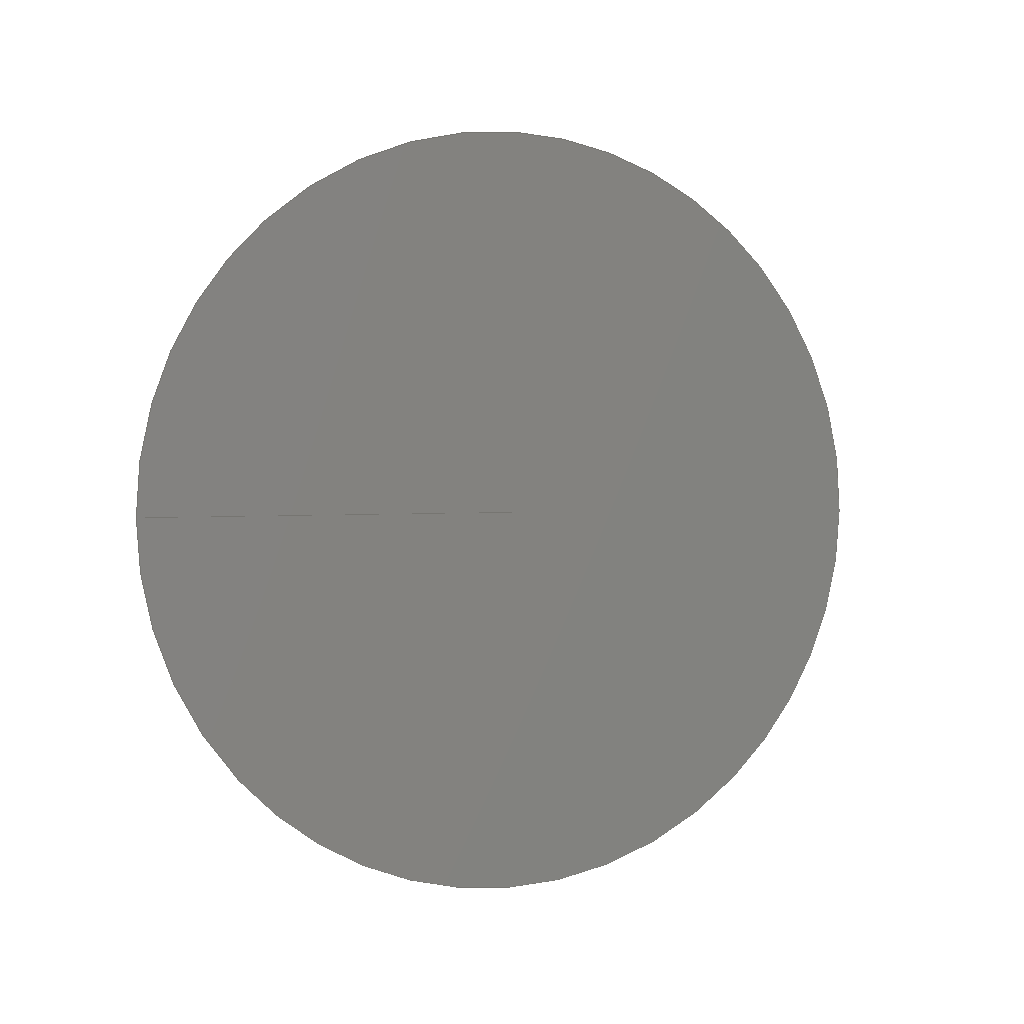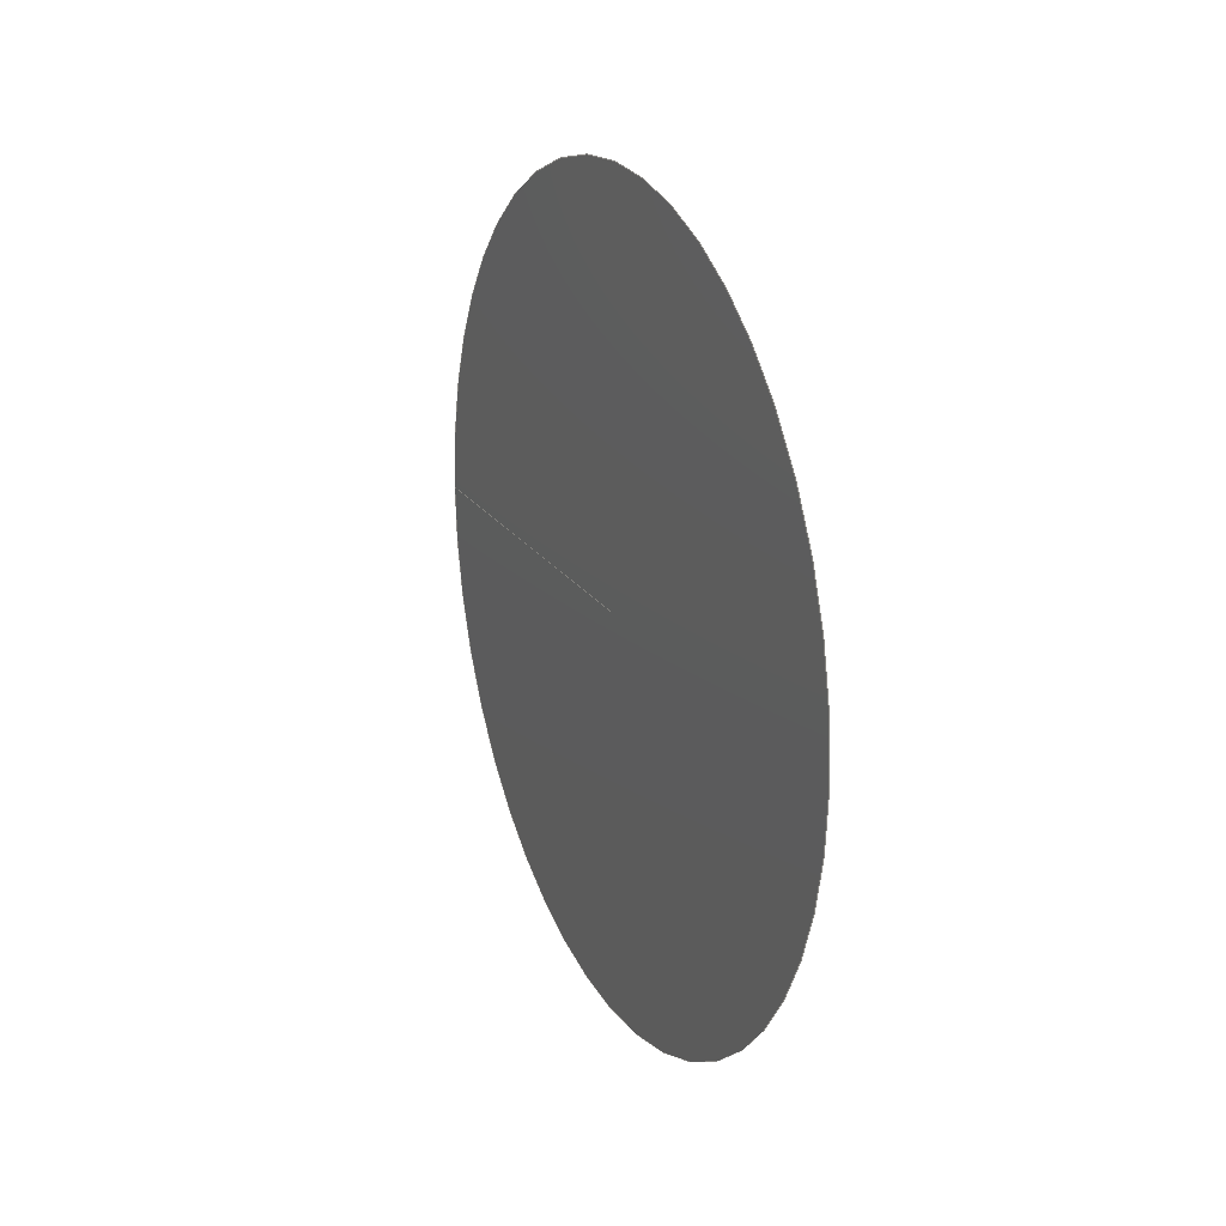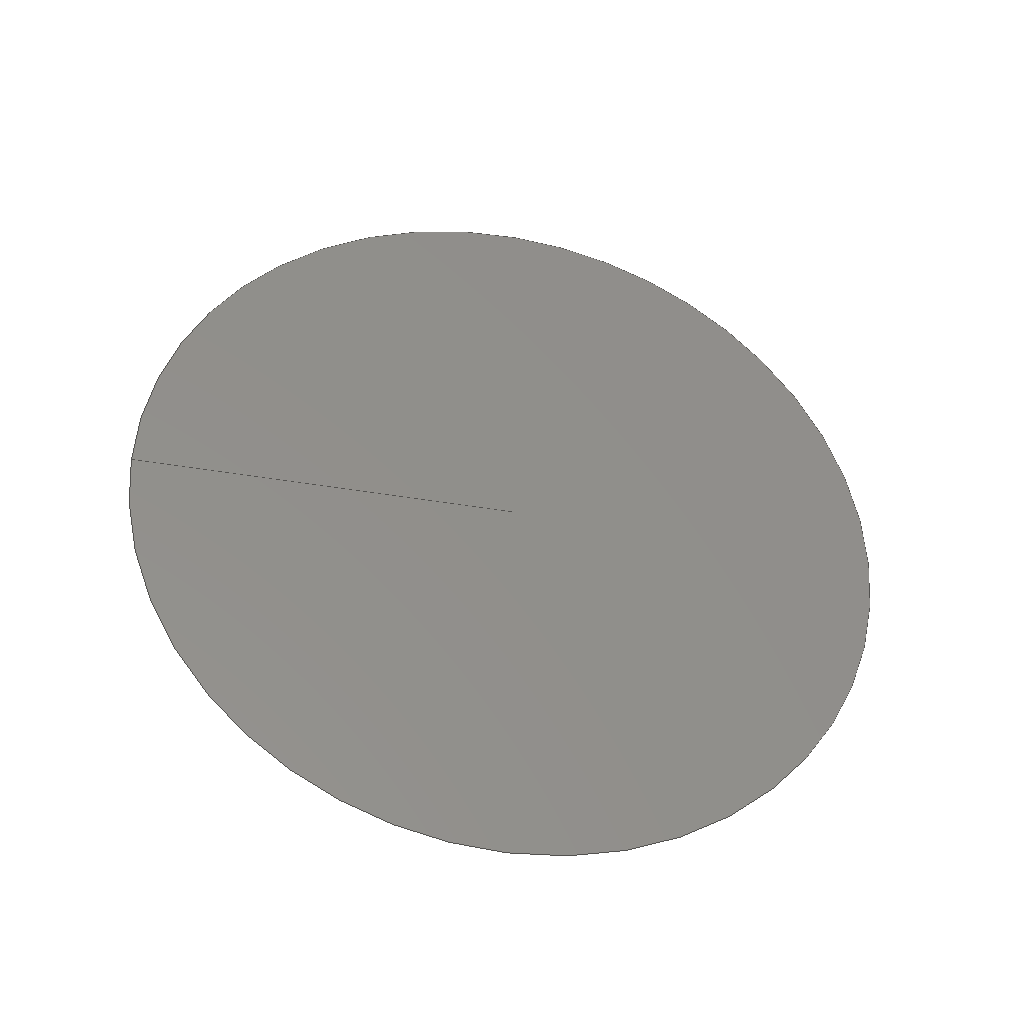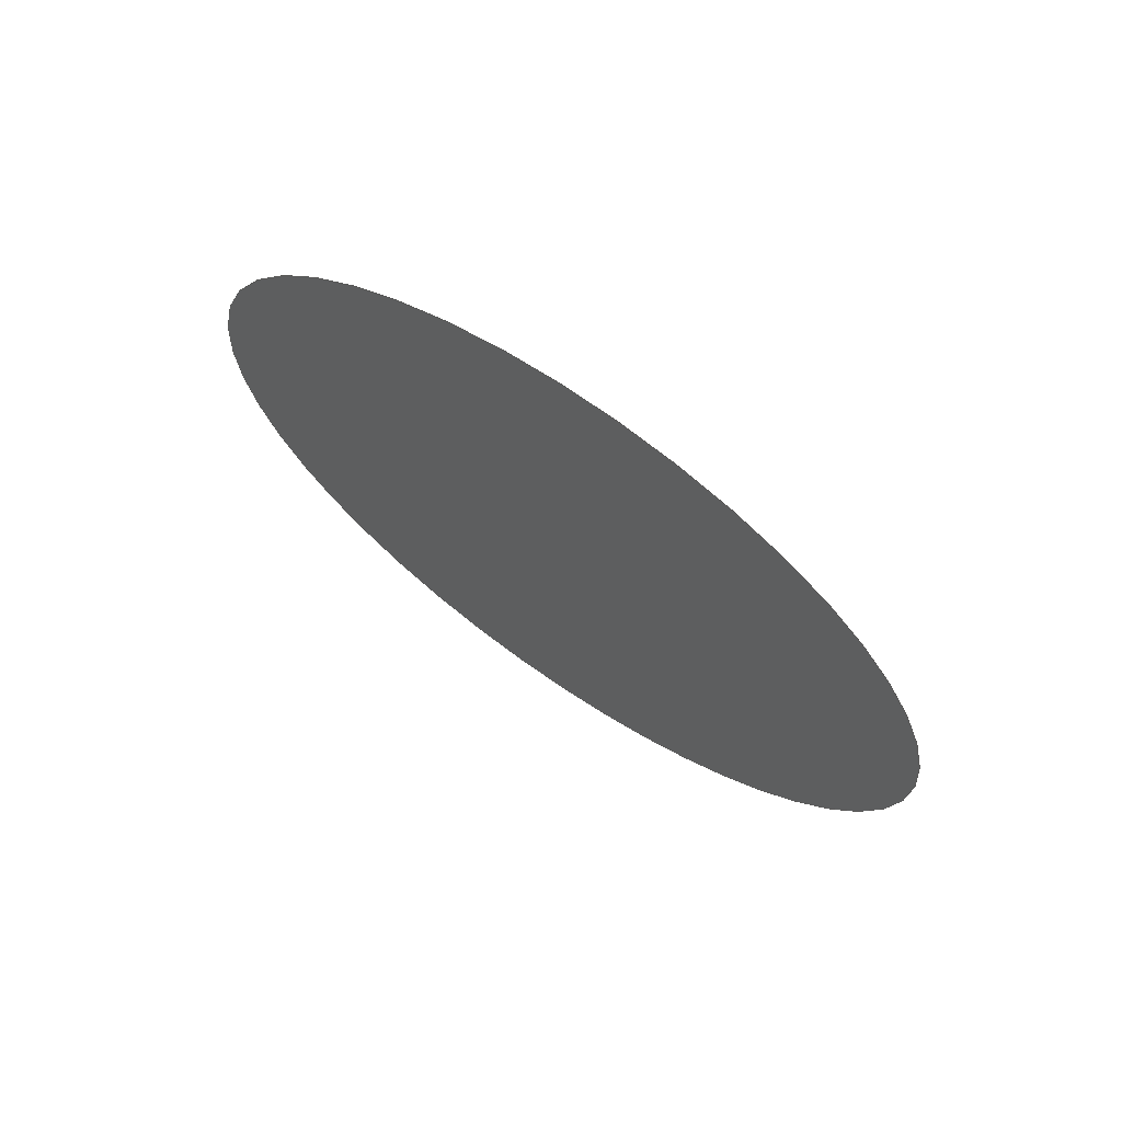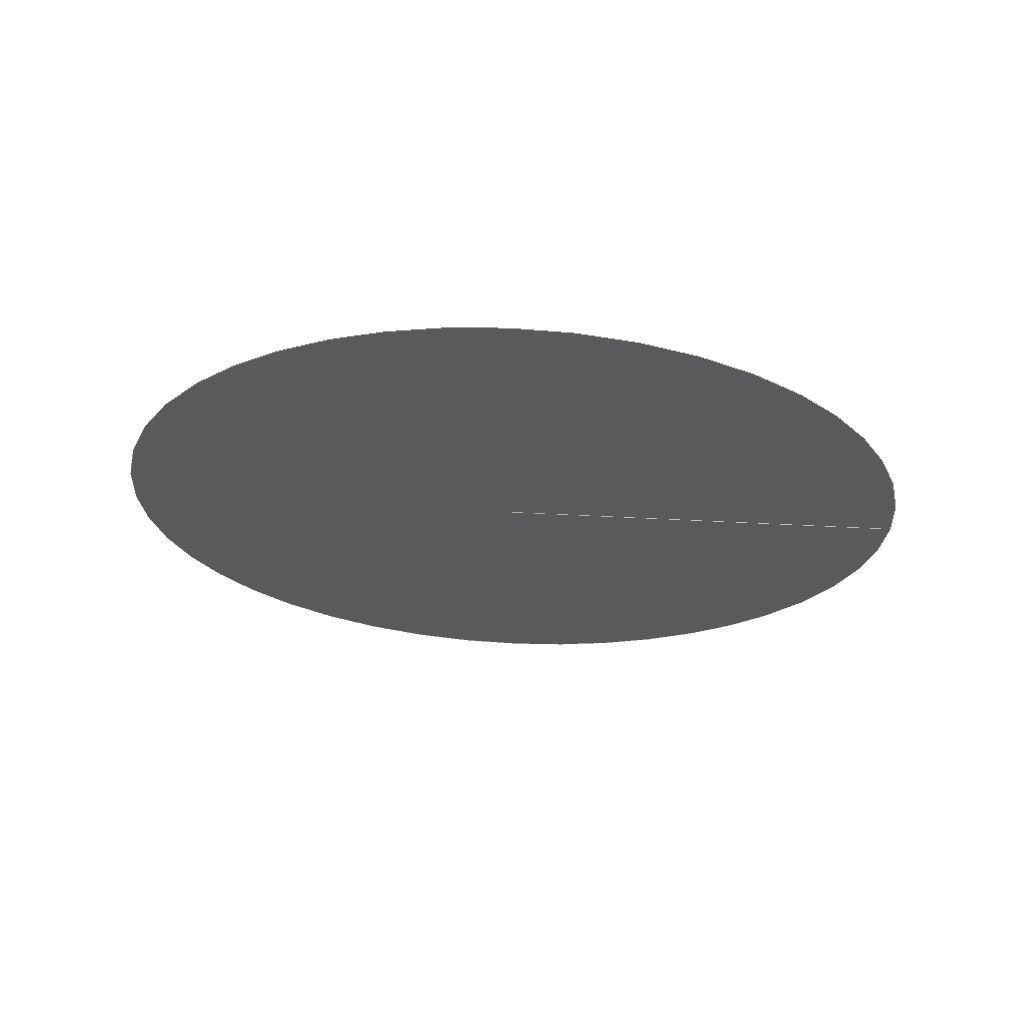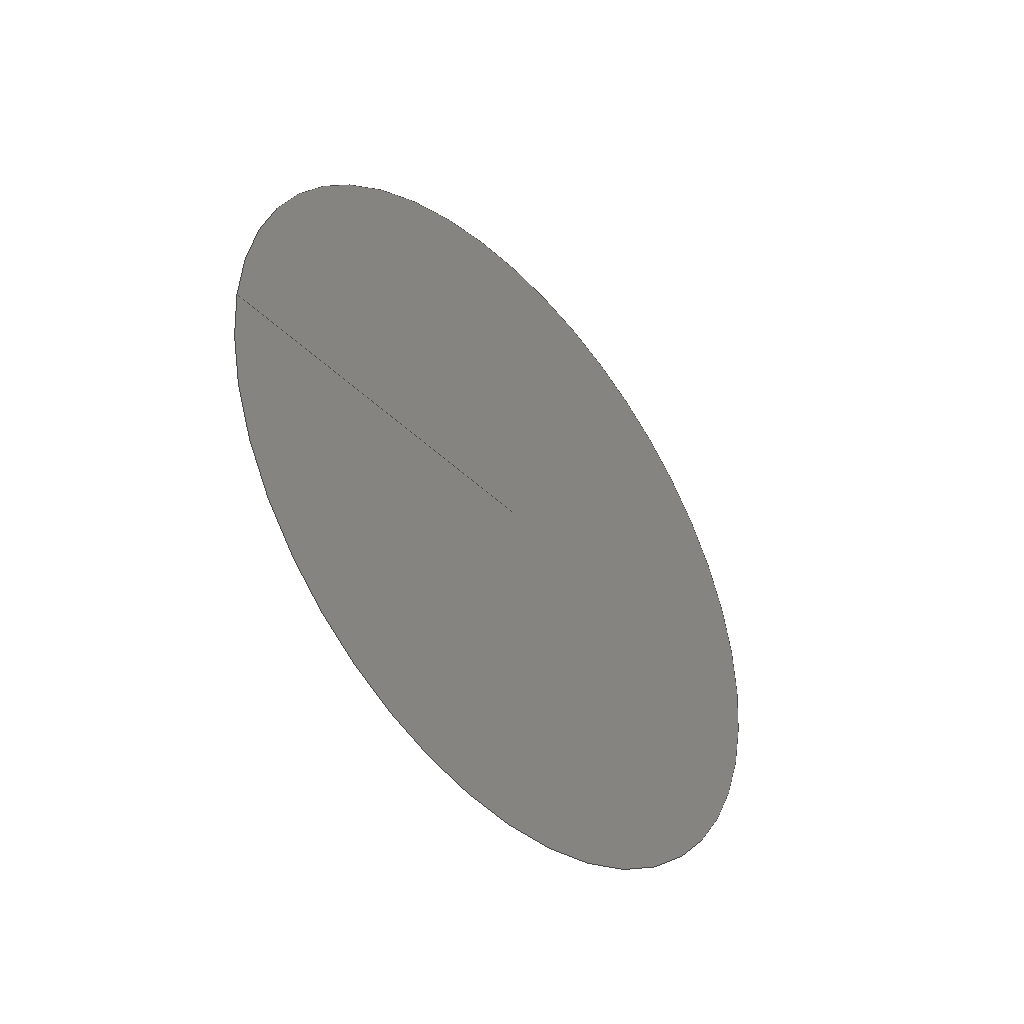
<metadata>
{"format":"iges","ext":"igs","renderer":"f3d","projection":"perspective","resolution":1024,"background":"white","views":[{"elev":2.1,"azim":-112.2,"up":"+Z"},{"elev":20.6,"azim":-23.8,"up":"+Z"},{"elev":-36.3,"azim":-103.1,"up":"+Z"},{"elev":69.2,"azim":124.5,"up":"+Y"},{"elev":66.1,"azim":92.8,"up":"+Z"},{"elev":-43.2,"azim":-139.1,"up":"+Z"}]}
</metadata>
<code>

IGES obtained from Nurbs toolbox.
See <http://octave.sourceforge.net/nurbs/>.

1H,,1H;,13HNurbs toolbox,14Hv6_opt_316igs,12HOctave Nurbs,8Hnrb2iges,
32,75,6,75,15,17HNurbs from Octave,1,6,1HM,1000,1,10H20200.29,
1e-06,1e+04,12HJacopo Corno,19HGSCE - TU Darmstadt,3,0;
     128       1       0       0       0       0       0       0       0
     128       0       0      15       0                               0
128,8,1,2,1,0,0,0,0,0,0,0,0,0.25,             1
0.25,0.5,0.5,0.75,0.75,1,1,        1
1,0,0,1,1,1,0.7071,        1
1,0.7071,1,0.7071,1,0.7071,1,        1
1,0.7071,1,0.7071,1,0.7071,1,        1
0.7071,1,0.264,0,-0,0.264,0,       1
-0,0.264,0,0,0.264,0,0,       1
0.264,0,0,0.264,-0,0,0.264,       1
-0,0,0.264,-0,0,0.264,               1
-0,-0,0.264,0.0175,-0,0.264,              1
0.0175,0.0175,0.264,0,0.0175,0.264,-0.0175,       1
0.0175,0.264,-0.0175,0,0.264,-0.0175,               1
-0.0175,0.264,-0,-0.0175,0.264,0.0175,              1
-0.0175,0.264,0.0175,-0,0,1,               1
0,1,0,0;                                                 1
      4S      3G      2D     15P
</code>
